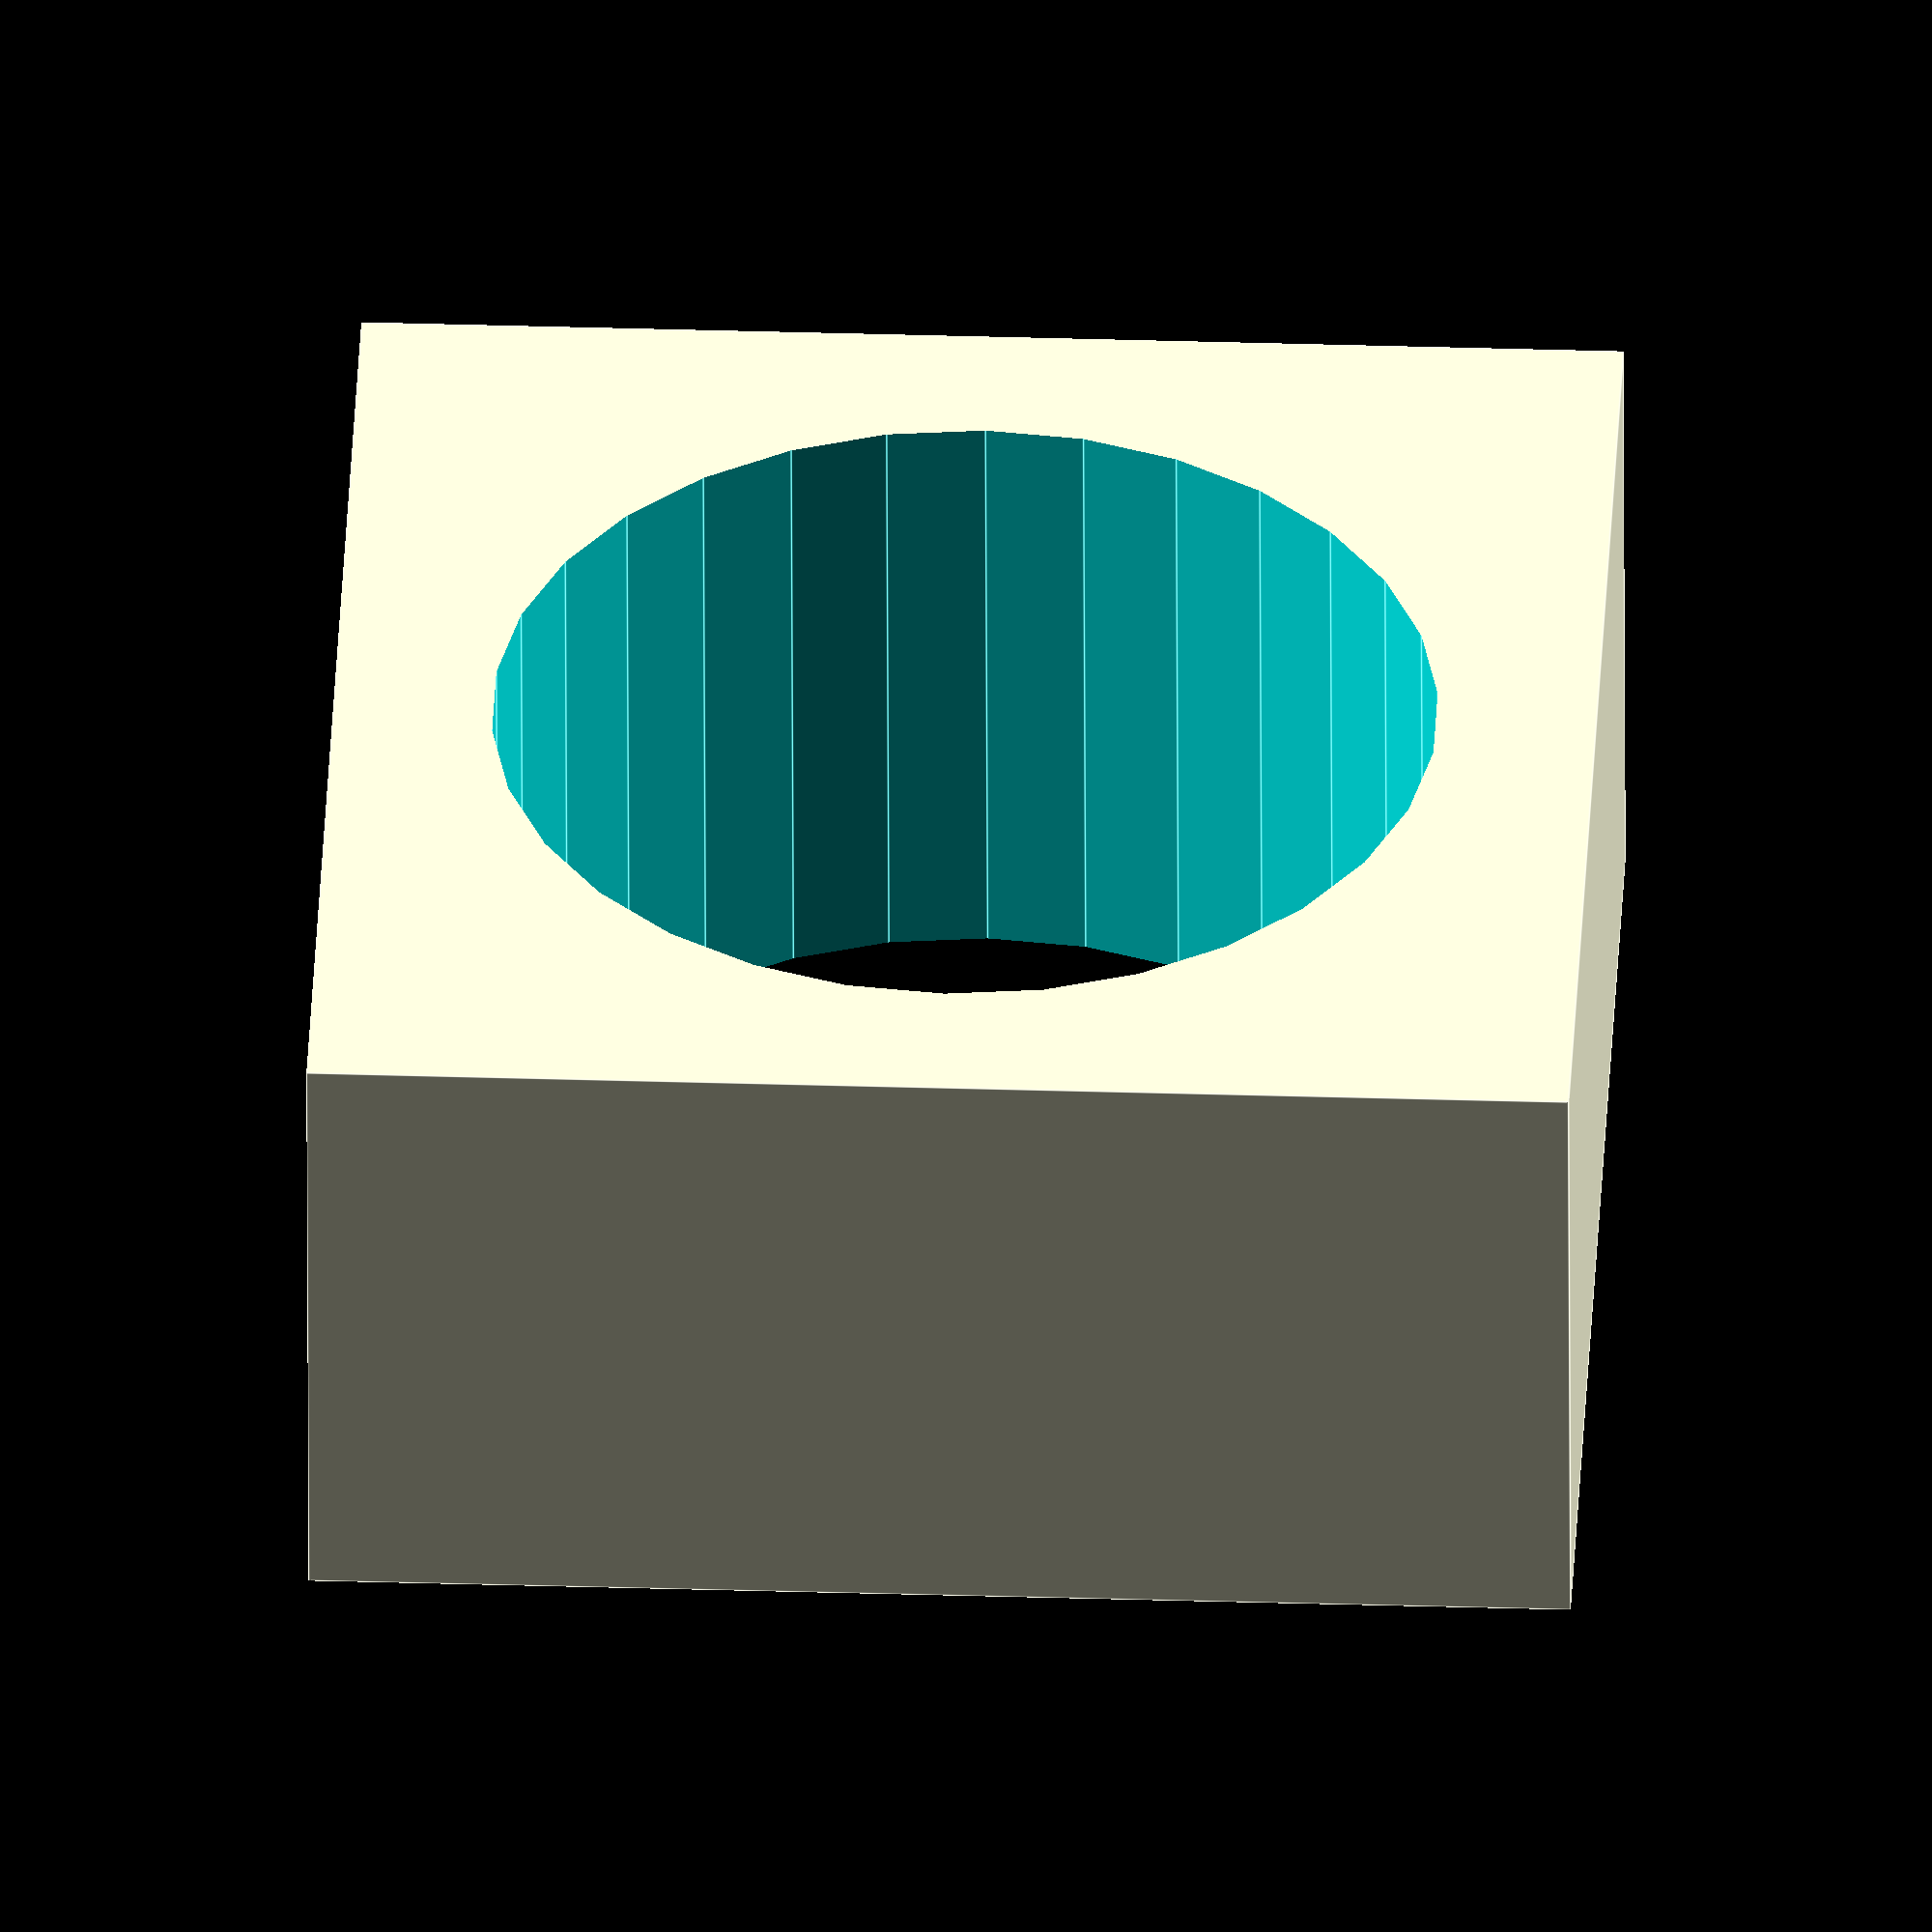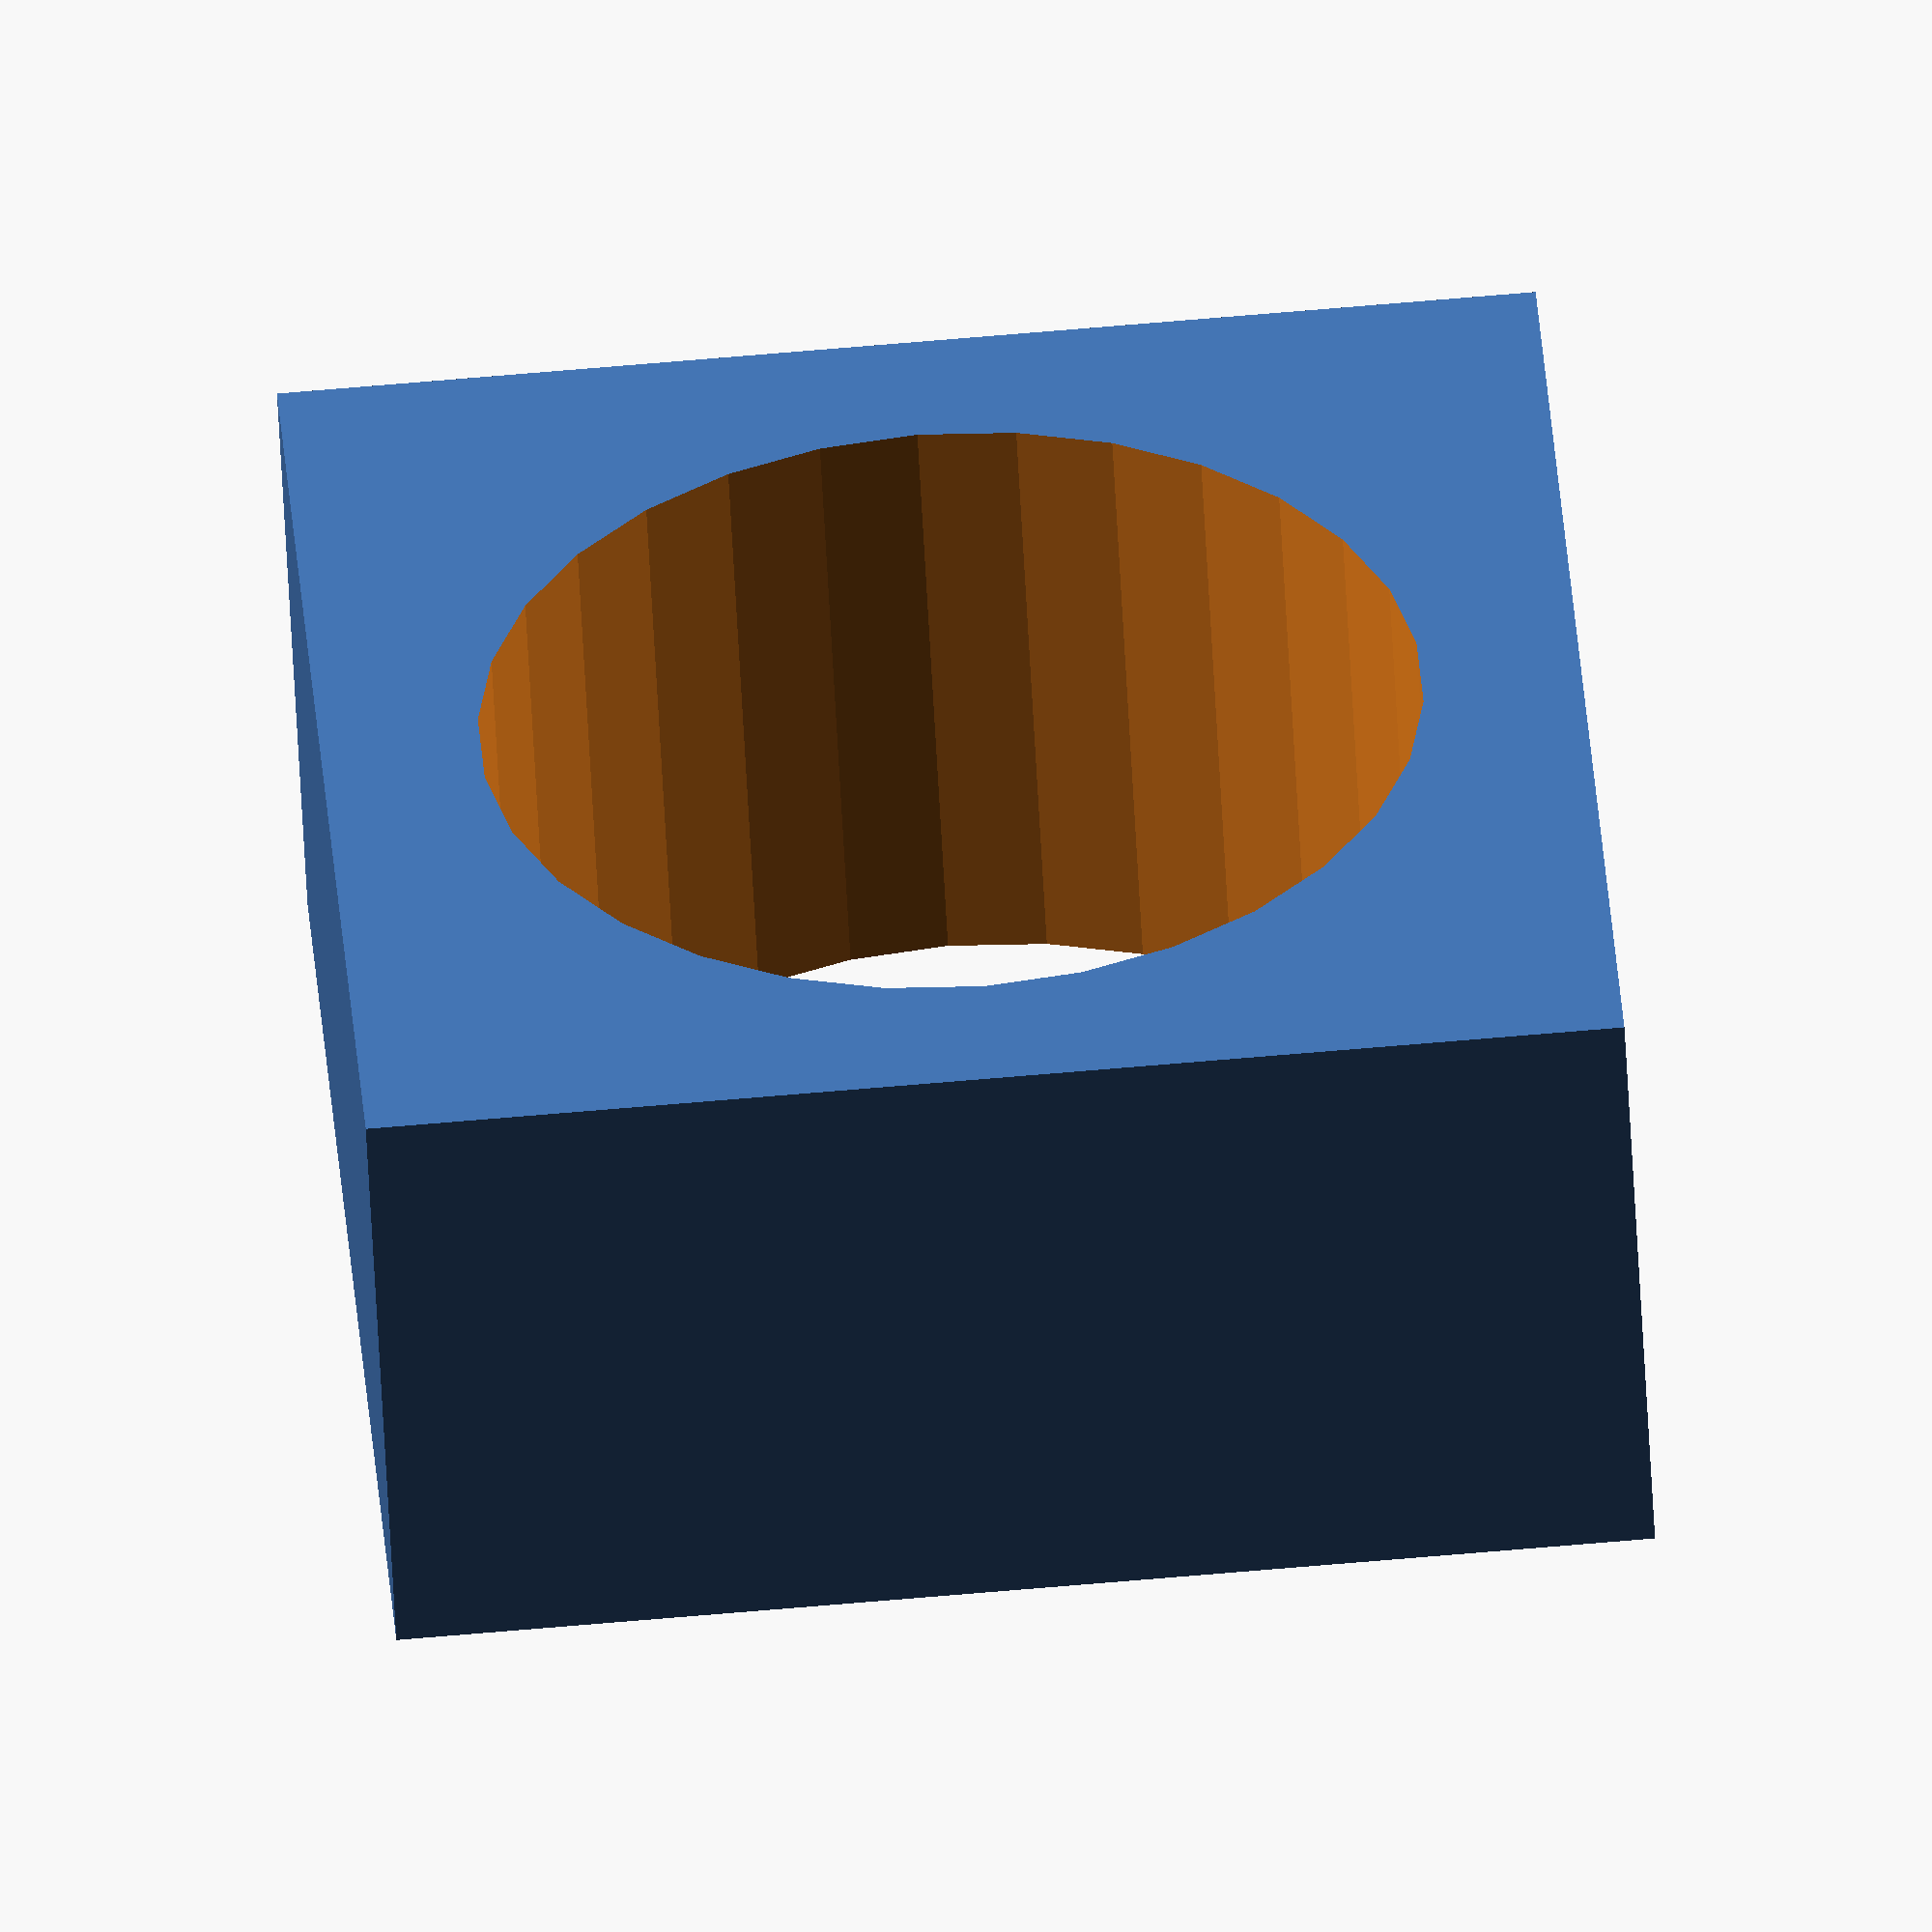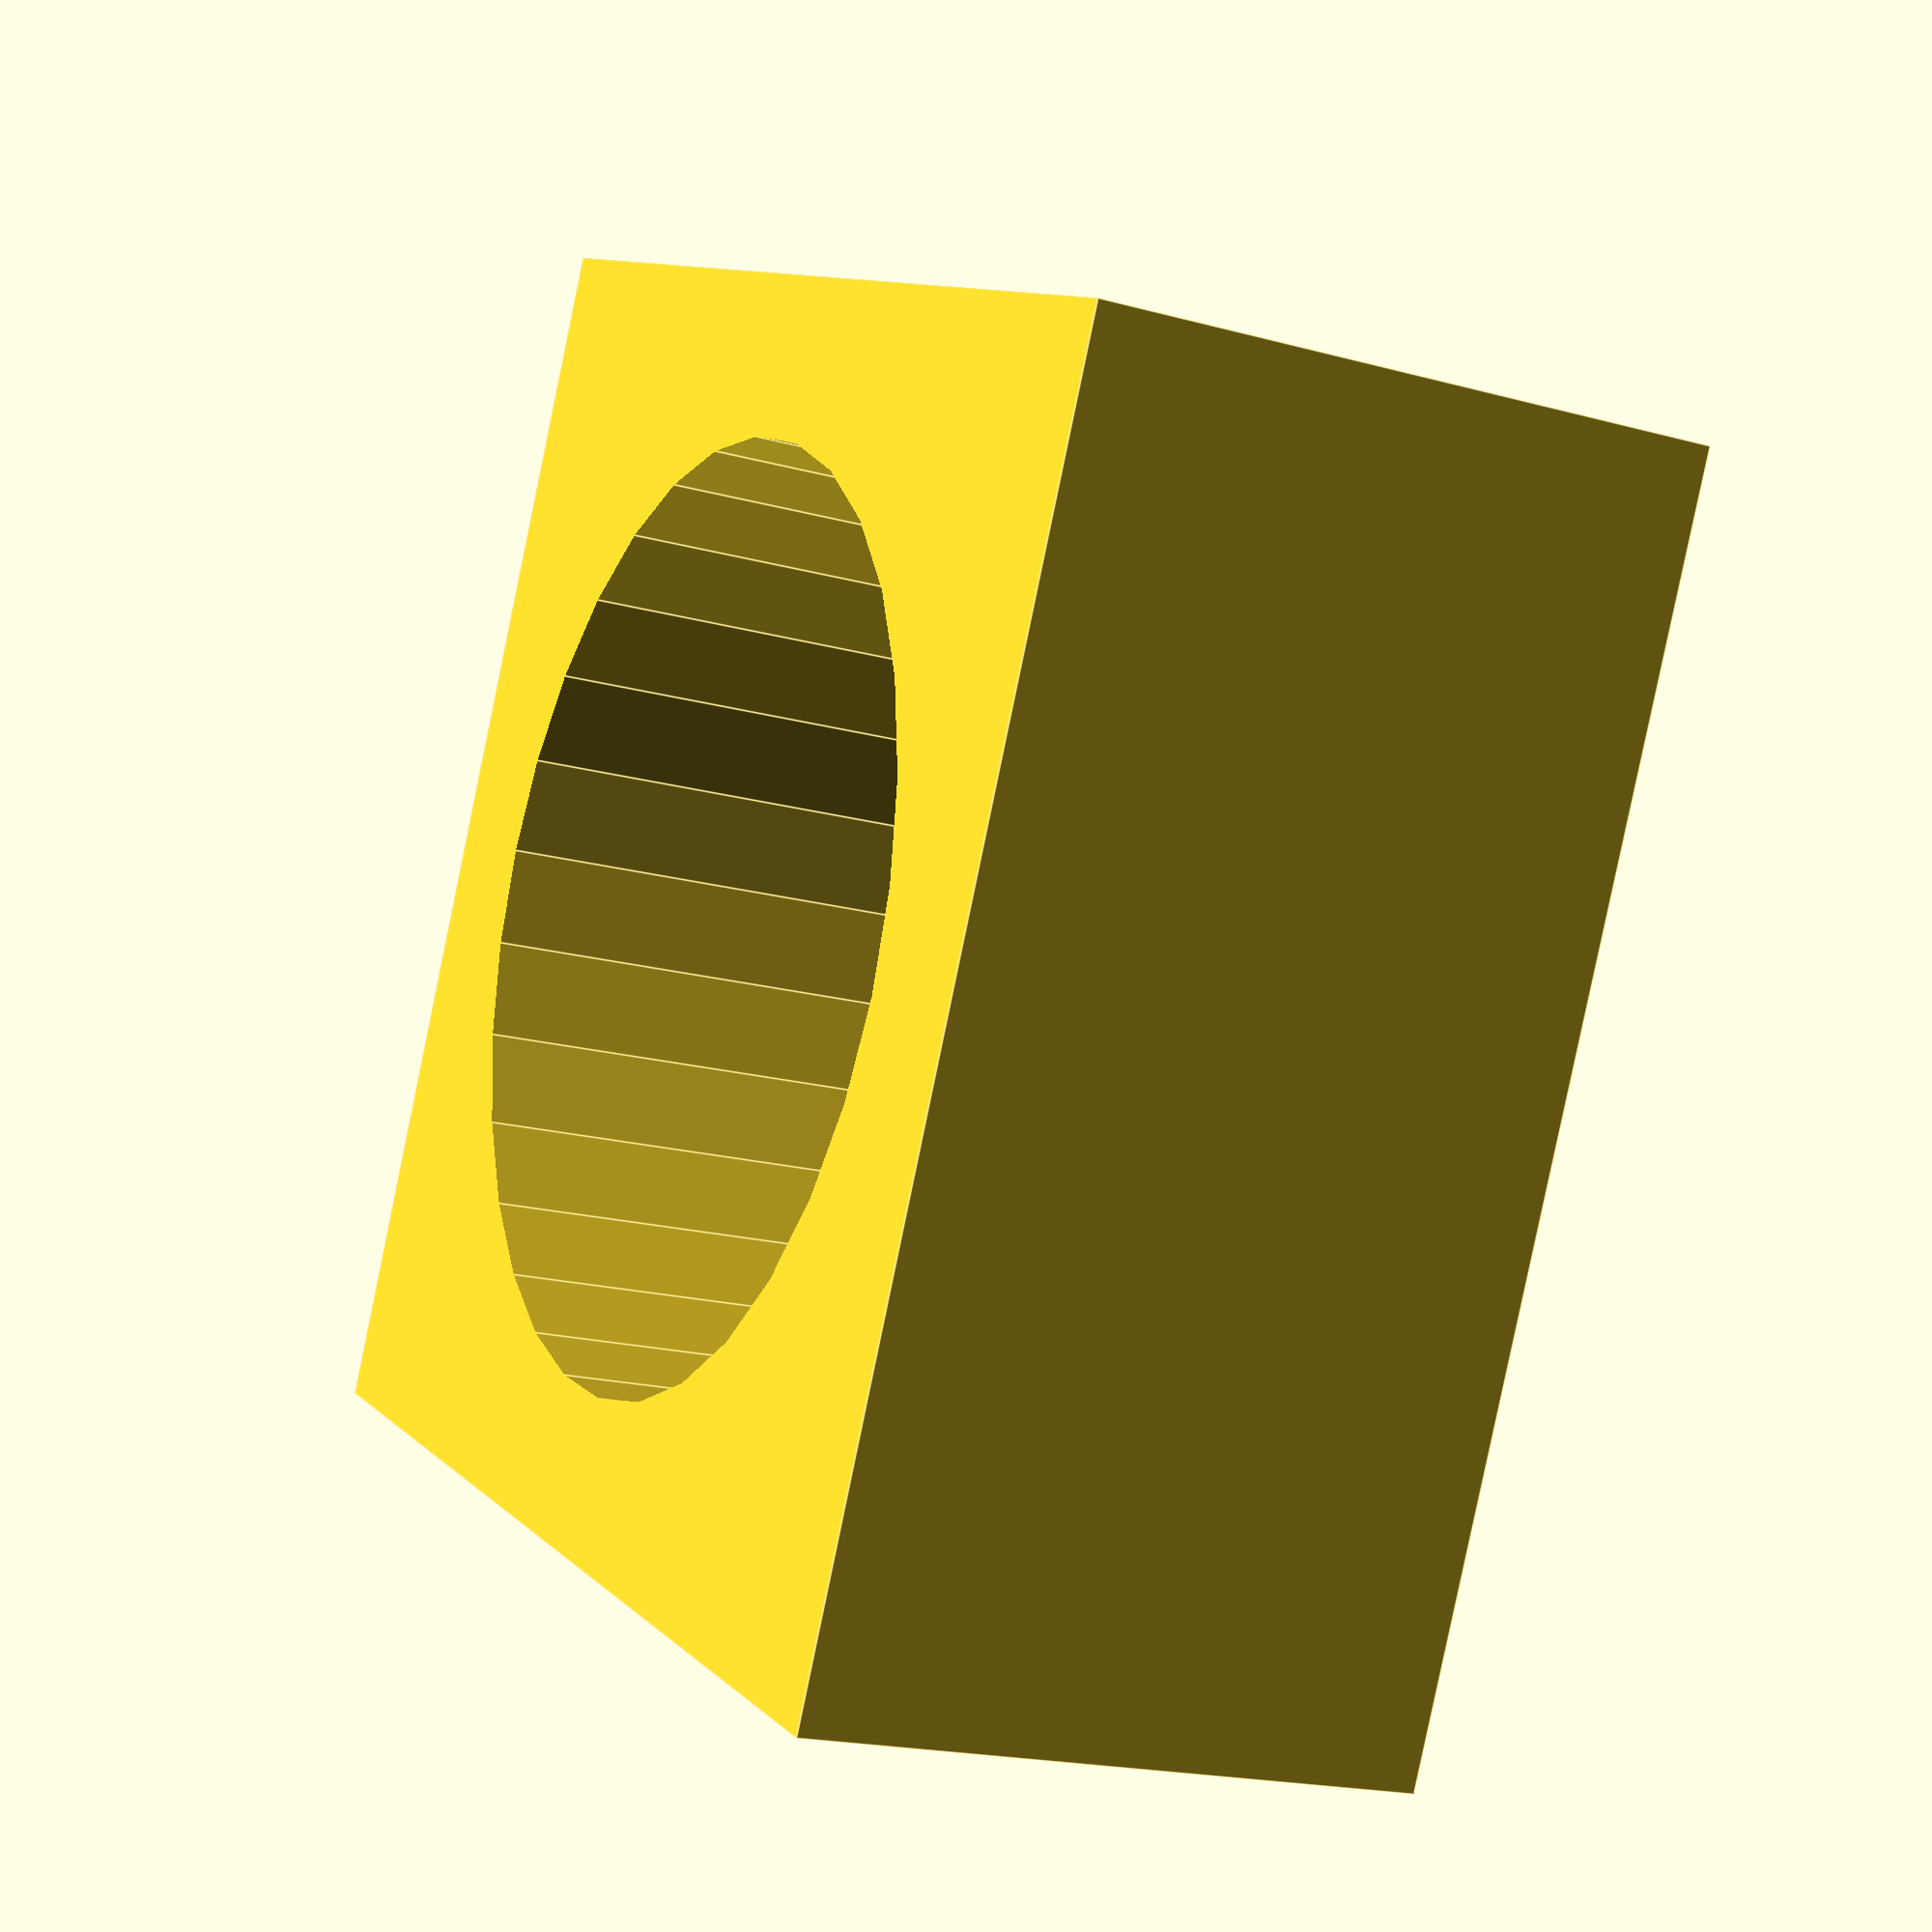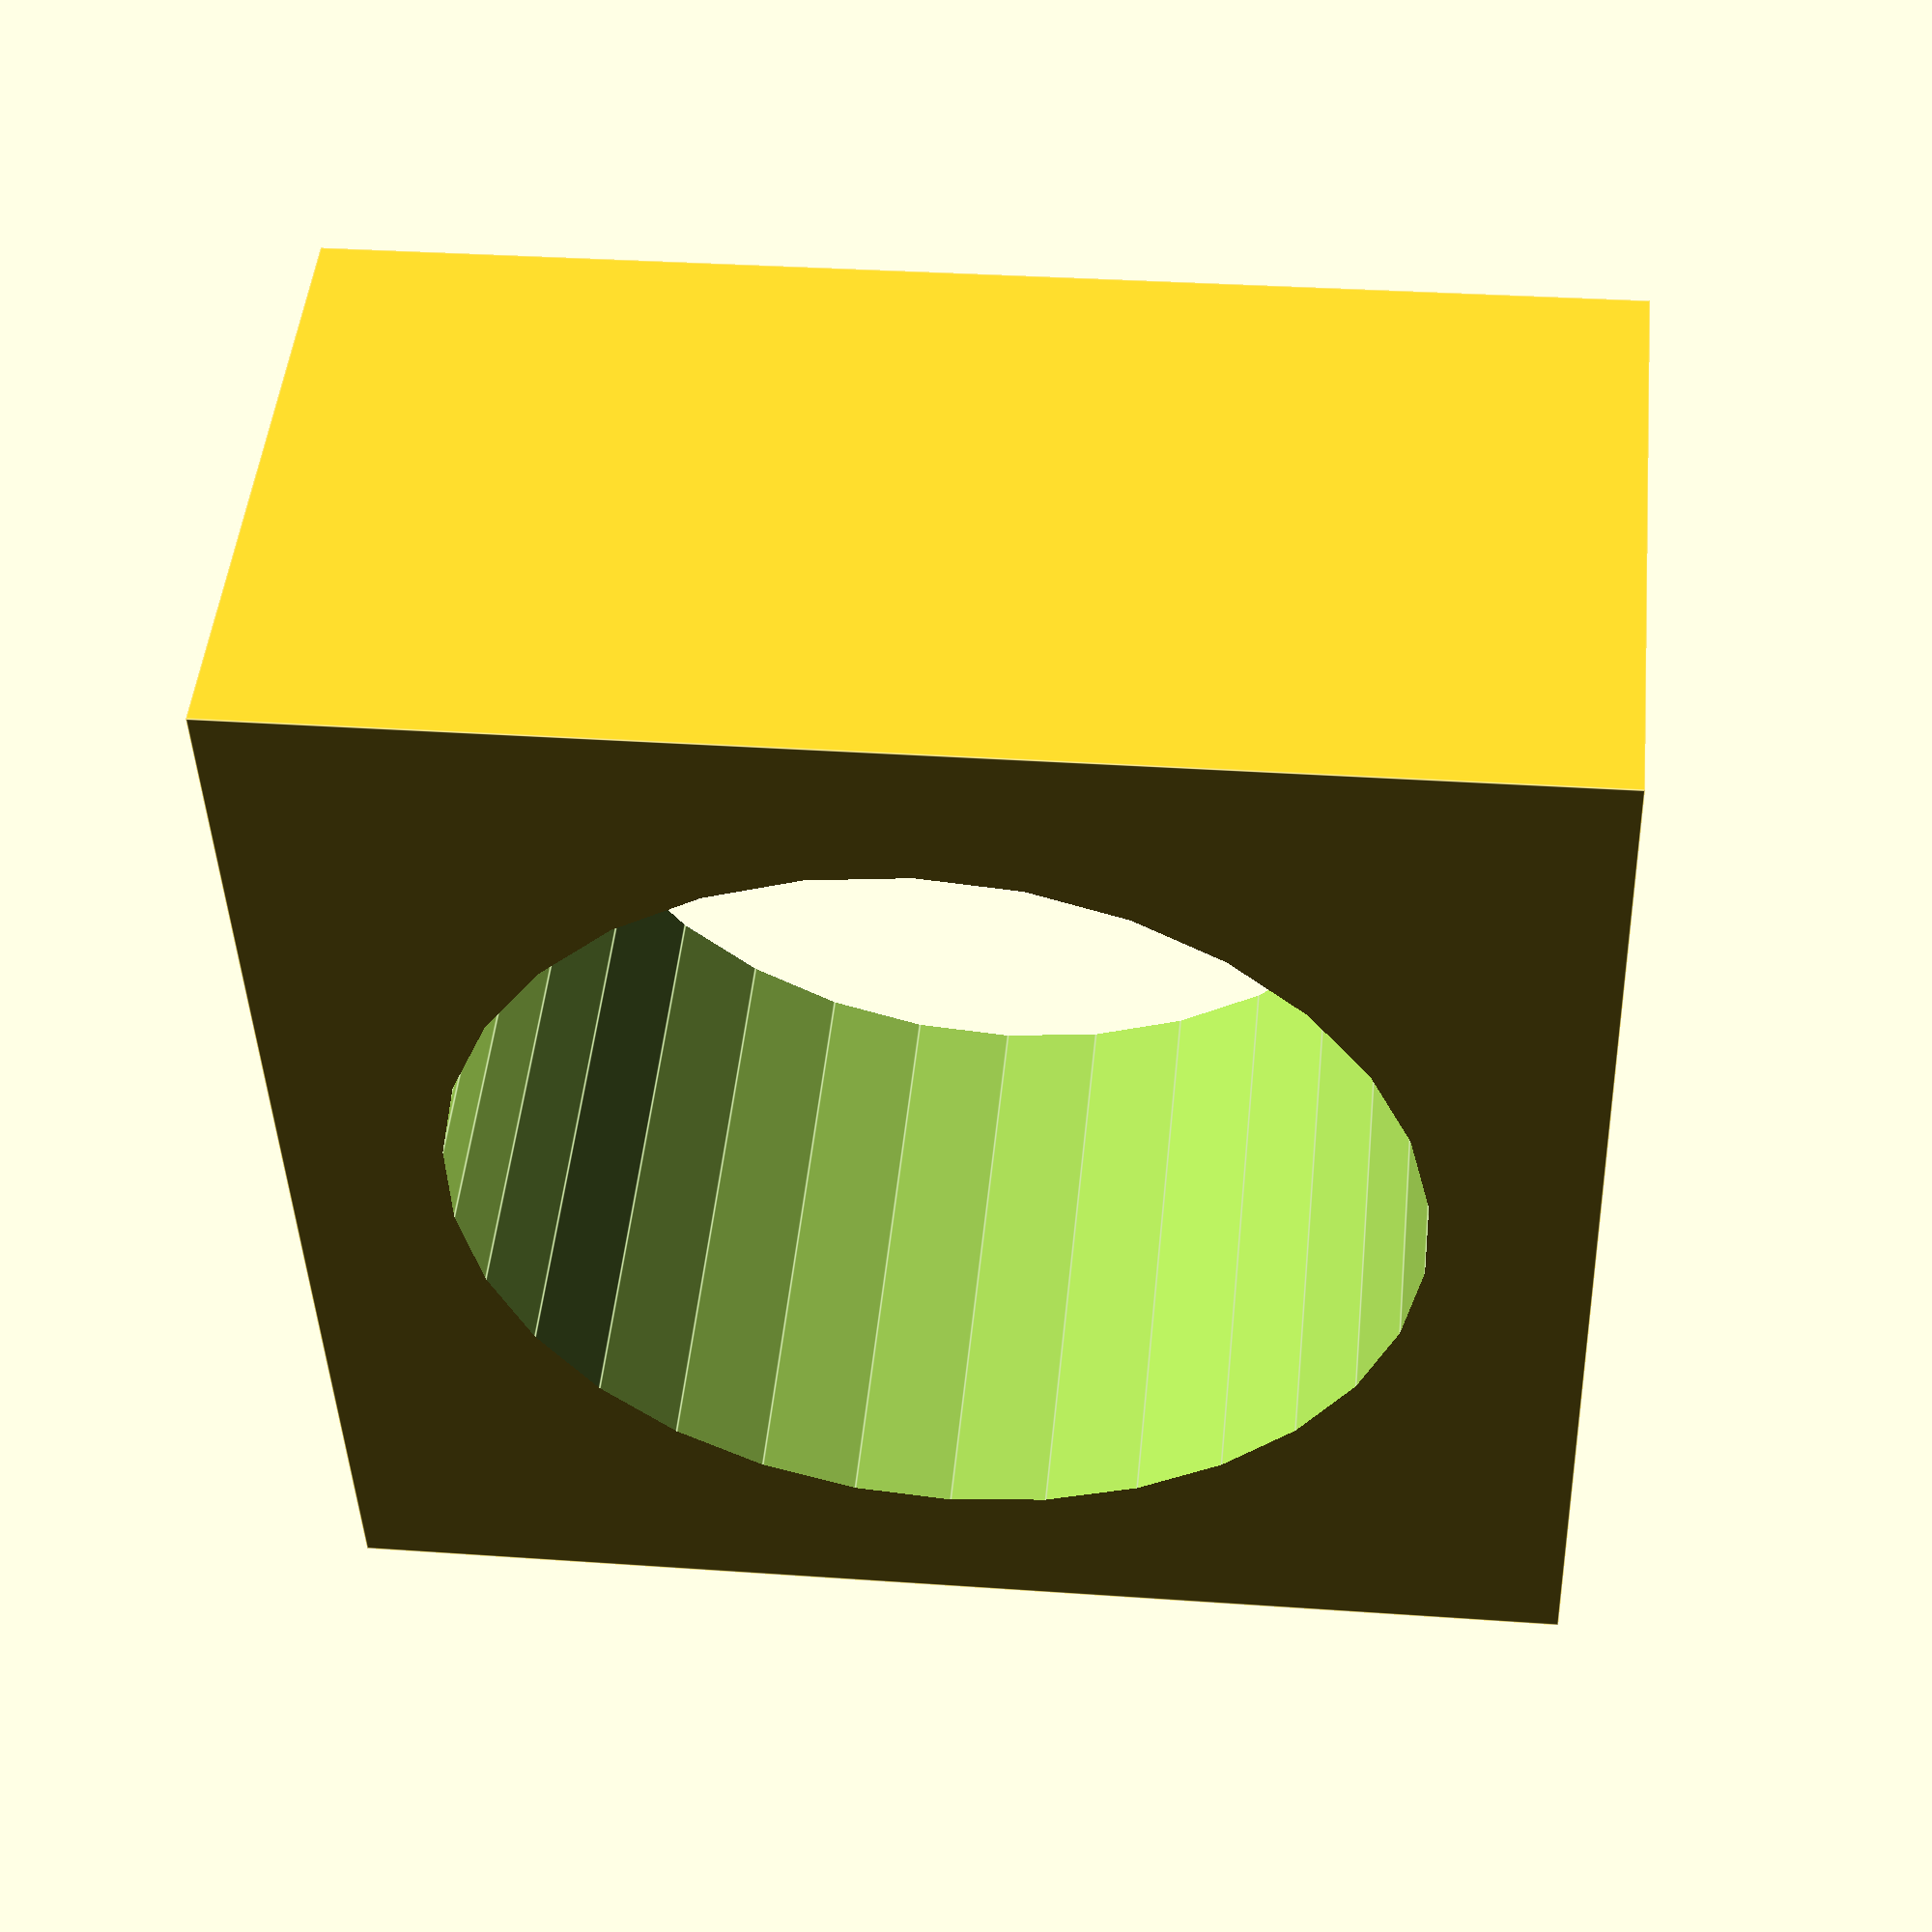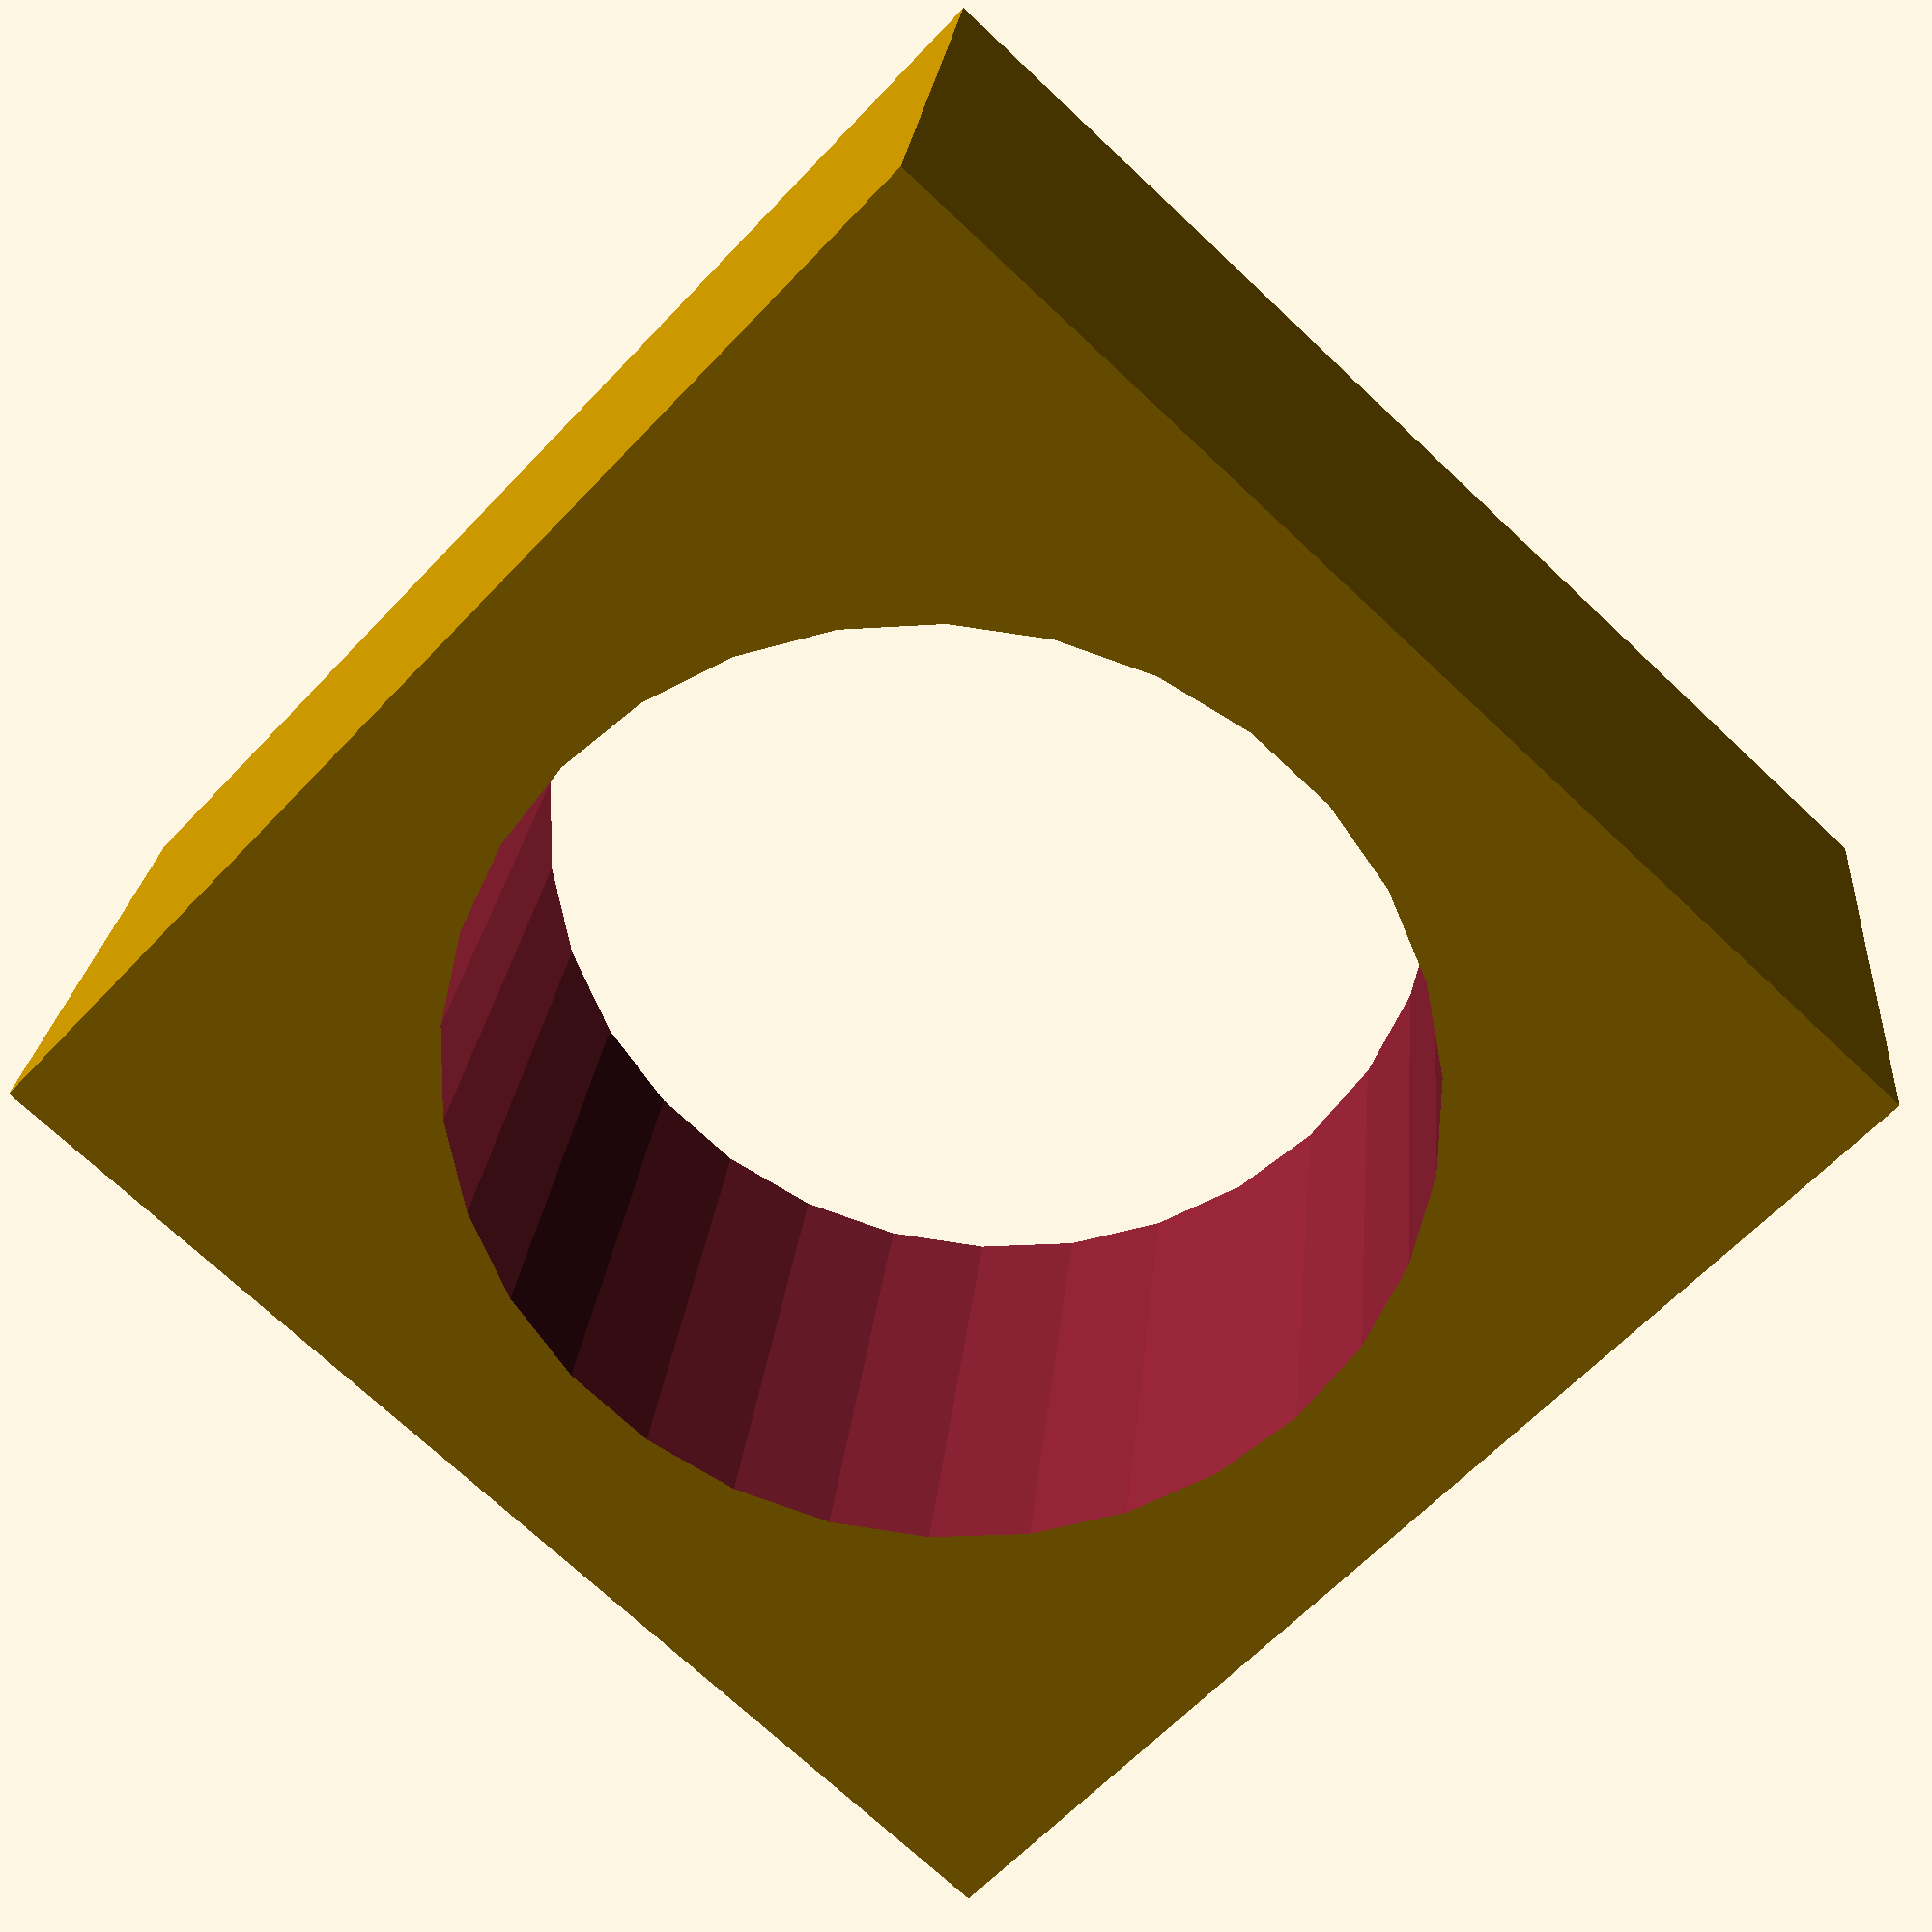
<openscad>

// size: 외경 radius: 구멍반지름
module diagnoseDegree360(size = [32, 32, 16], radius = 8) {
	difference() {
		cube(size);
		translate([size[0] / 2, size[1] / 2 + radius + 1, size[2] / 2])
		rotate([90, 0, 0])
		cylinder(size[2] + 2, radius, radius);
	}
		//translate([size[0] / 2, size[1] / 2 + radius + 1, size[2] / 2])		rotate([90, 0, 0])		cylinder(size[1] + 2, radius, radius);
}
diagnoseDegree360([32, 16, 32], 12);

</openscad>
<views>
elev=328.1 azim=4.6 roll=92.5 proj=o view=edges
elev=289.6 azim=145.4 roll=85.1 proj=o view=wireframe
elev=265.5 azim=64.9 roll=191.8 proj=p view=edges
elev=149.8 azim=251.6 roll=264.0 proj=p view=edges
elev=241.9 azim=173.3 roll=42.9 proj=p view=wireframe
</views>
